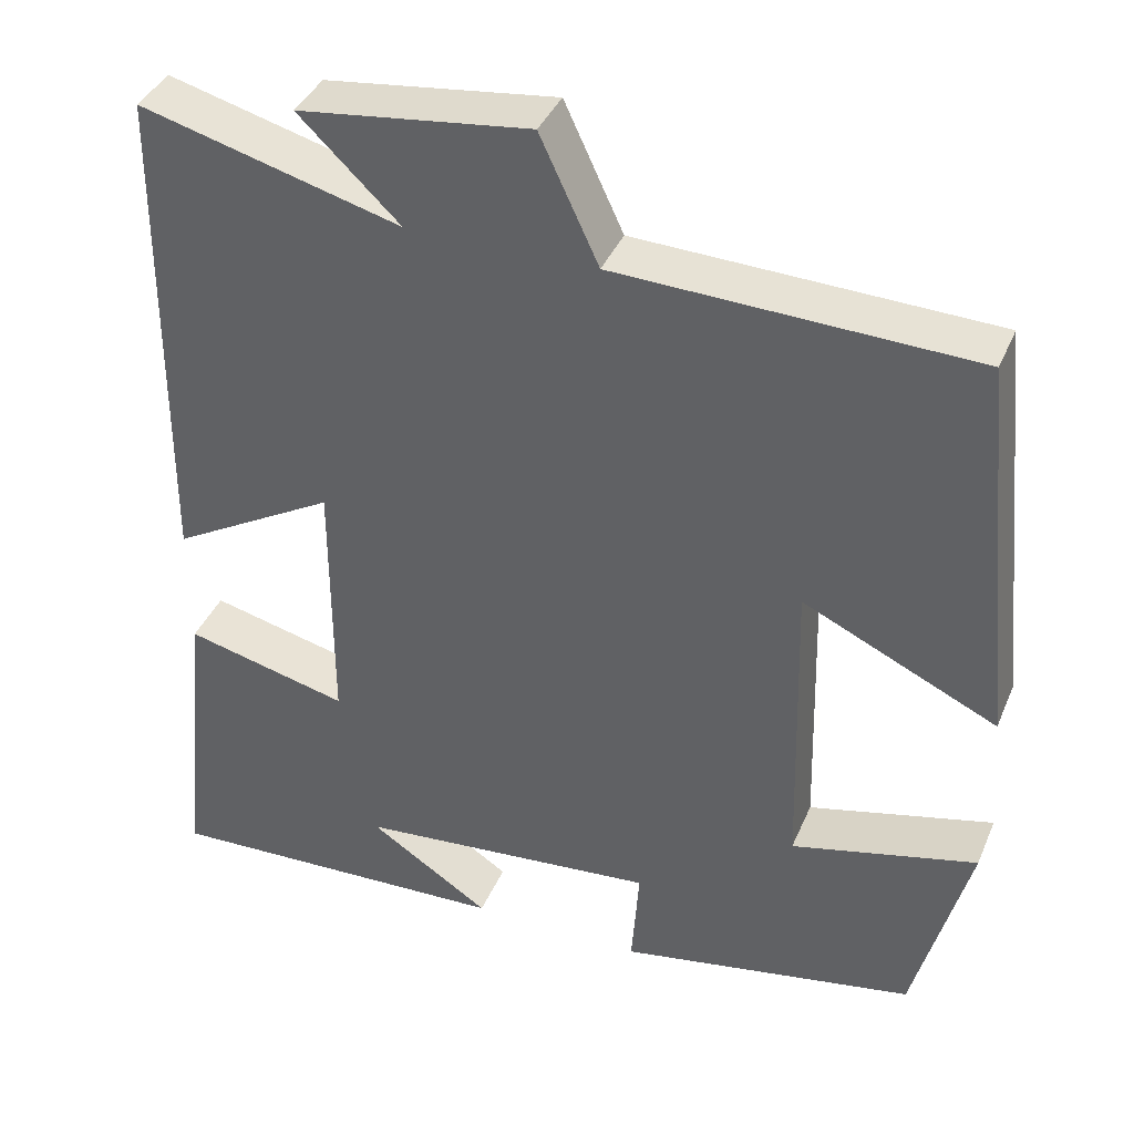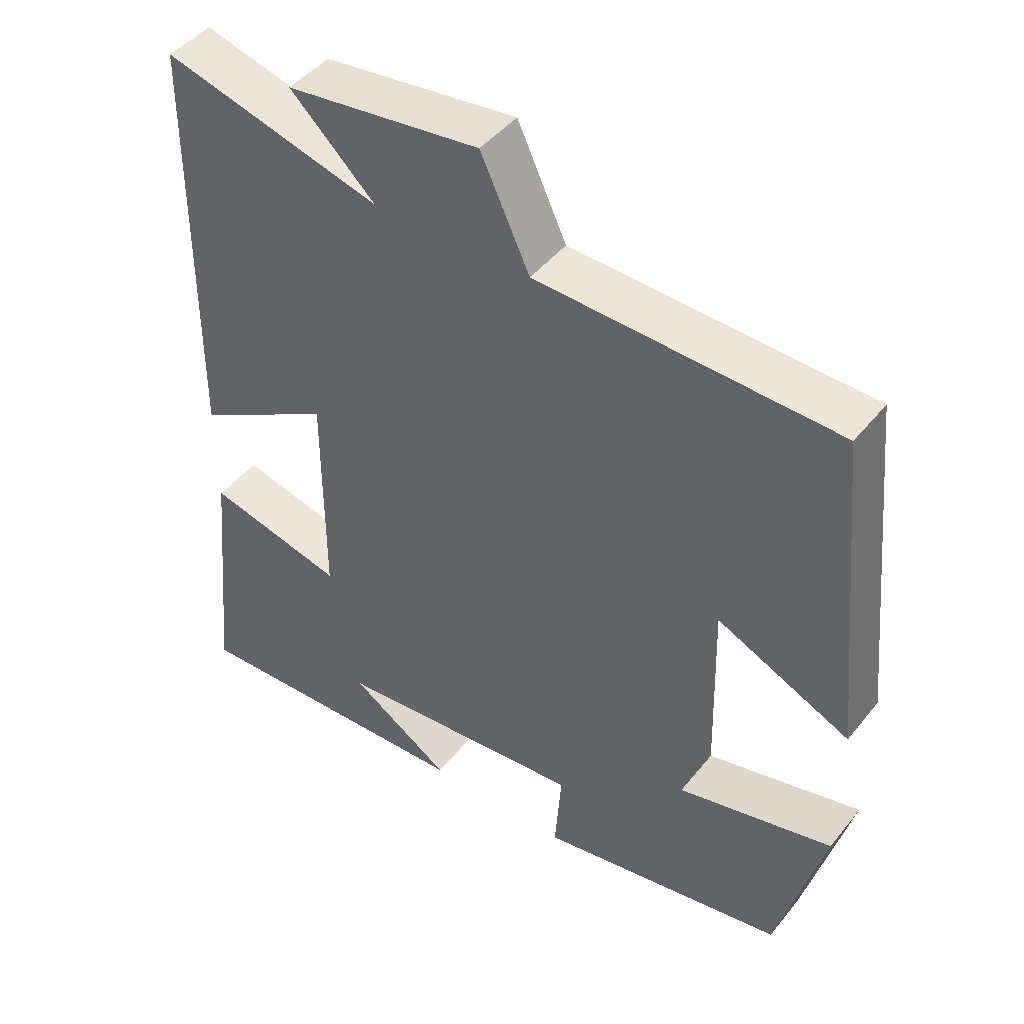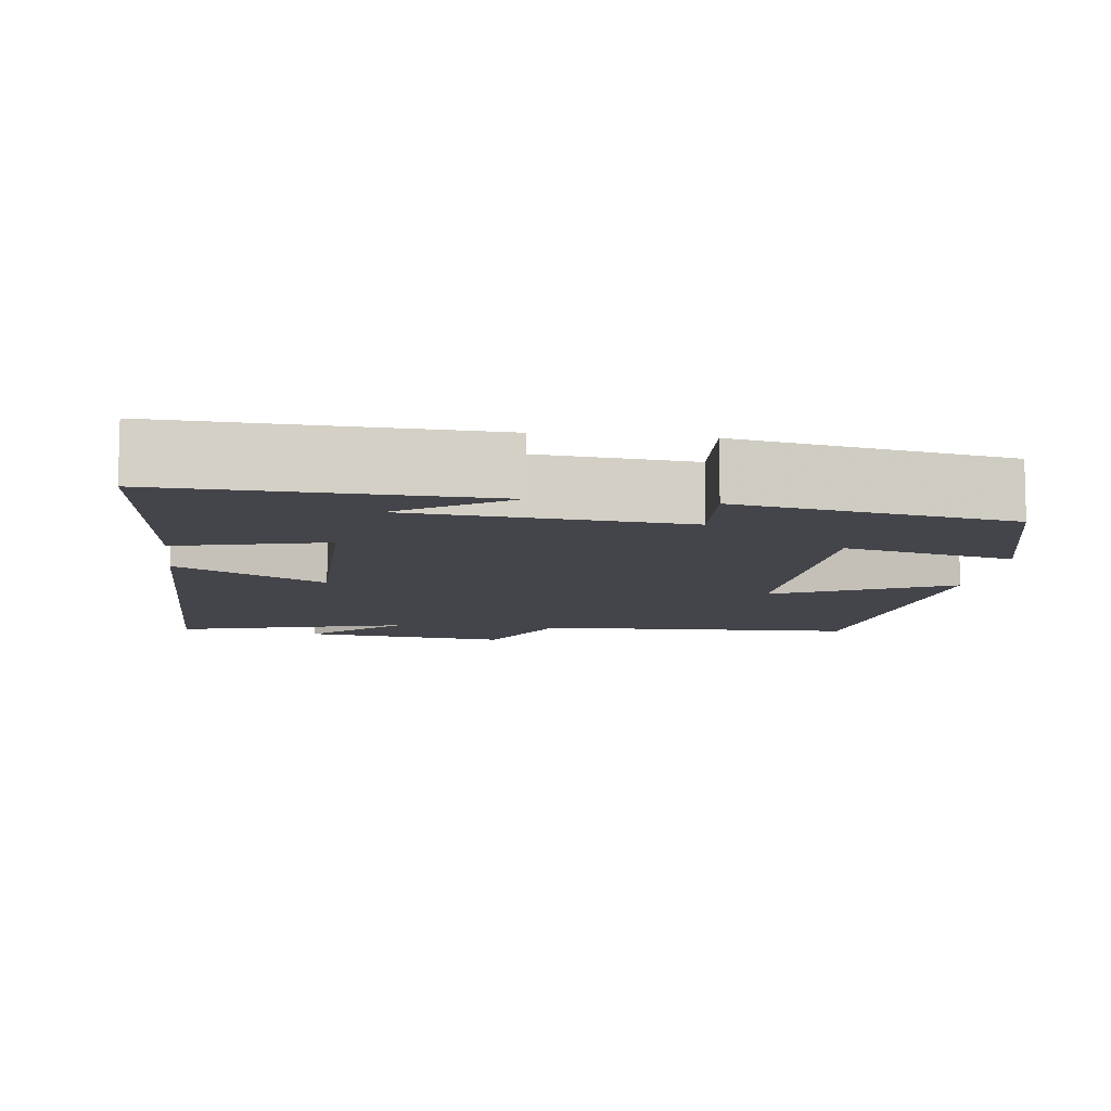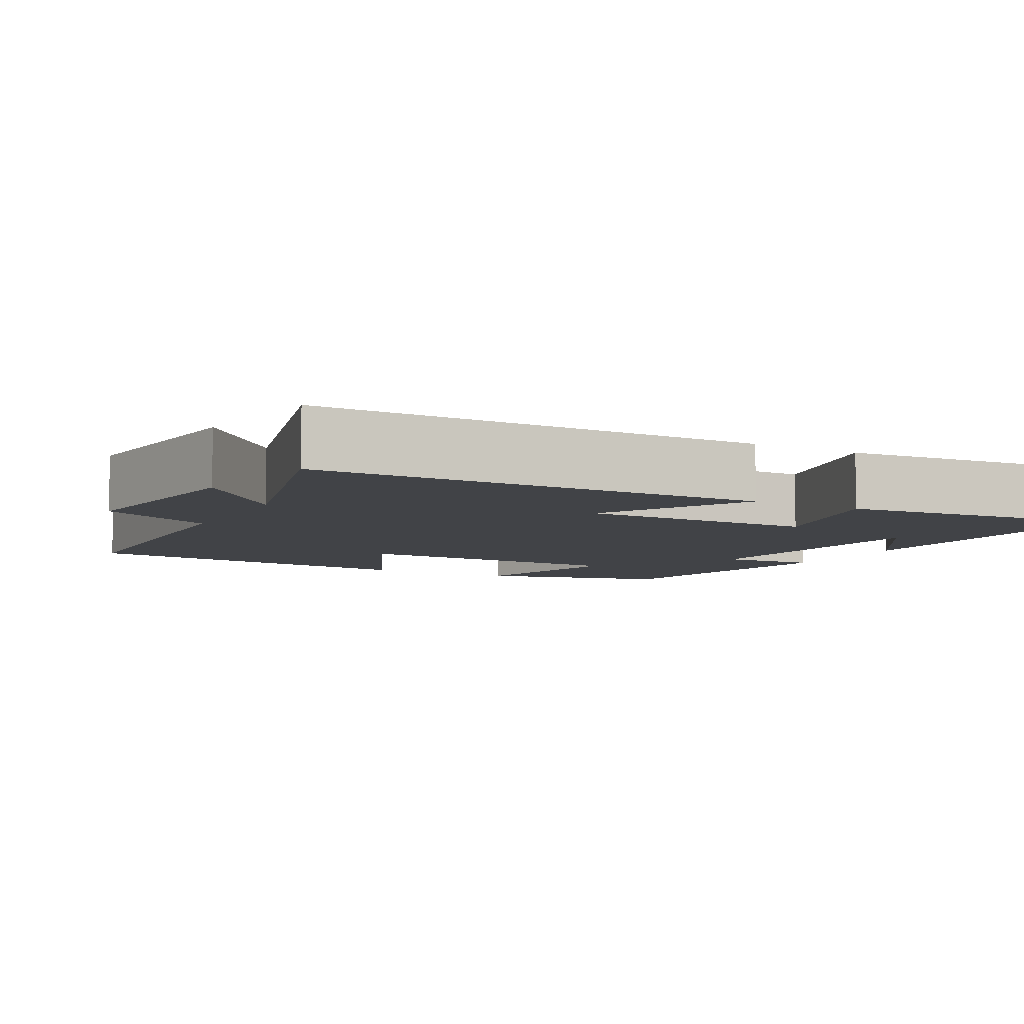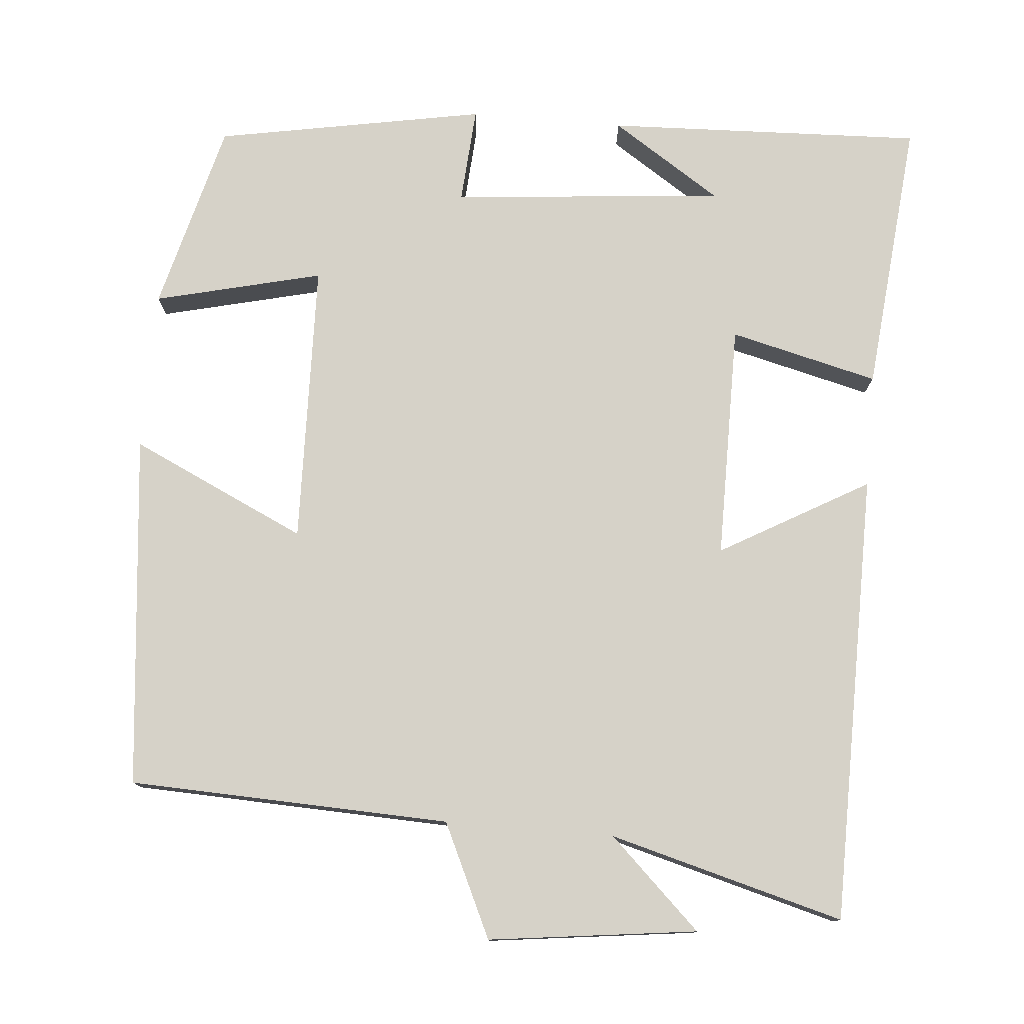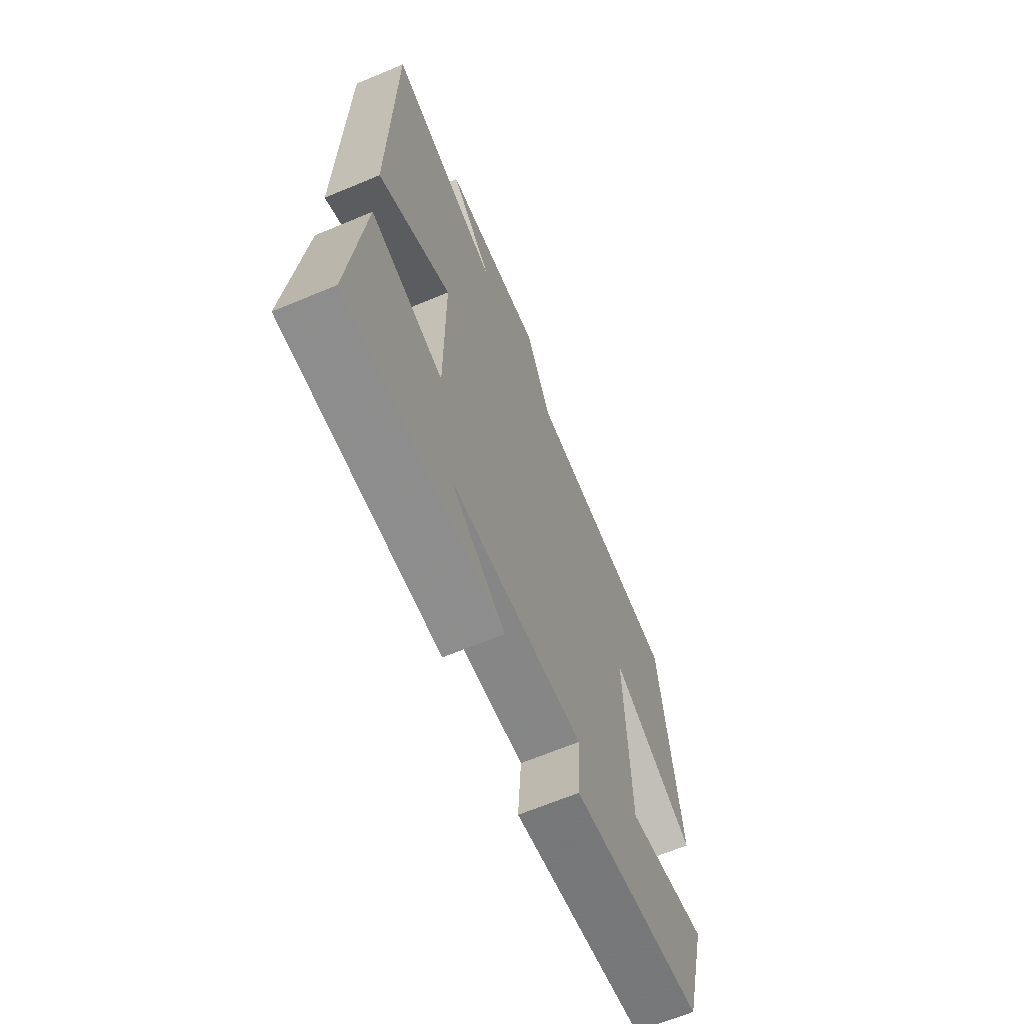
<metadata>
{"format":"obj","ext":"obj","renderer":"f3d","projection":"perspective","resolution":1024,"background":"white","views":[{"elev":38.9,"azim":-158.5,"up":"+Z"},{"elev":45.5,"azim":-143.8,"up":"+Z"},{"elev":-9.3,"azim":172.7,"up":"+Y"},{"elev":-7.0,"azim":61.6,"up":"+Y"},{"elev":77.6,"azim":4.9,"up":"+Y"},{"elev":-66.5,"azim":112.7,"up":"+Z"}]}
</metadata>
<code>
v 0.495 0.07 0.583
v 0.5 0.07 -0.007
v 0.306 0.07 0.103
v 0.306 0.07 -0.205
v 0.5 0.07 -0.157
v 0.535 0.07 -0.516
v 0.121 0.07 -0.5
v 0.264 0.07 -0.406
v -0.092 0.07 -0.374
v -0.083 0.07 -0.5
v -0.435 0.07 -0.436
v -0.5 0.07 -0.188
v -0.281 0.07 -0.241
v -0.271 0.07 0.129
v -0.5 0.07 0.022
v -0.453 0.07 0.484
v -0.033 0.07 0.5
v 0.036 0.07 0.648
v 0.308 0.07 0.614
v 0.189 0.07 0.5
v 0.495 0 0.583
v 0.5 0 -0.007
v 0.306 0 0.103
v 0.306 0 -0.205
v 0.5 0 -0.157
v 0.535 0 -0.516
v 0.121 0 -0.5
v 0.264 0 -0.406
v -0.092 0 -0.374
v -0.083 0 -0.5
v -0.435 0 -0.436
v -0.5 0 -0.188
v -0.281 0 -0.241
v -0.271 0 0.129
v -0.5 0 0.022
v -0.453 0 0.484
v -0.033 0 0.5
v 0.036 0 0.648
v 0.308 0 0.614
v 0.189 0 0.5
f 17 18 19 20
f 15 16 17 20
f 14 15 20 1
f 13 14 1
f 10 11 12 13
f 9 10 13
f 8 9 13
f 6 7 8
f 4 5 6 8
f 3 4 8 13
f 1 2 3
f 1 3 13
f 40 39 38 37
f 40 37 36 35
f 21 40 35 34
f 21 34 33
f 33 32 31 30
f 33 30 29
f 33 29 28
f 28 27 26
f 28 26 25 24
f 33 28 24 23
f 23 22 21
f 33 23 21
f 1 21 22 2
f 2 22 23 3
f 3 23 24 4
f 4 24 25 5
f 5 25 26 6
f 6 26 27 7
f 7 27 28 8
f 8 28 29 9
f 9 29 30 10
f 10 30 31 11
f 11 31 32 12
f 12 32 33 13
f 13 33 34 14
f 14 34 35 15
f 15 35 36 16
f 16 36 37 17
f 17 37 38 18
f 18 38 39 19
f 19 39 40 20
f 20 40 21 1

</code>
